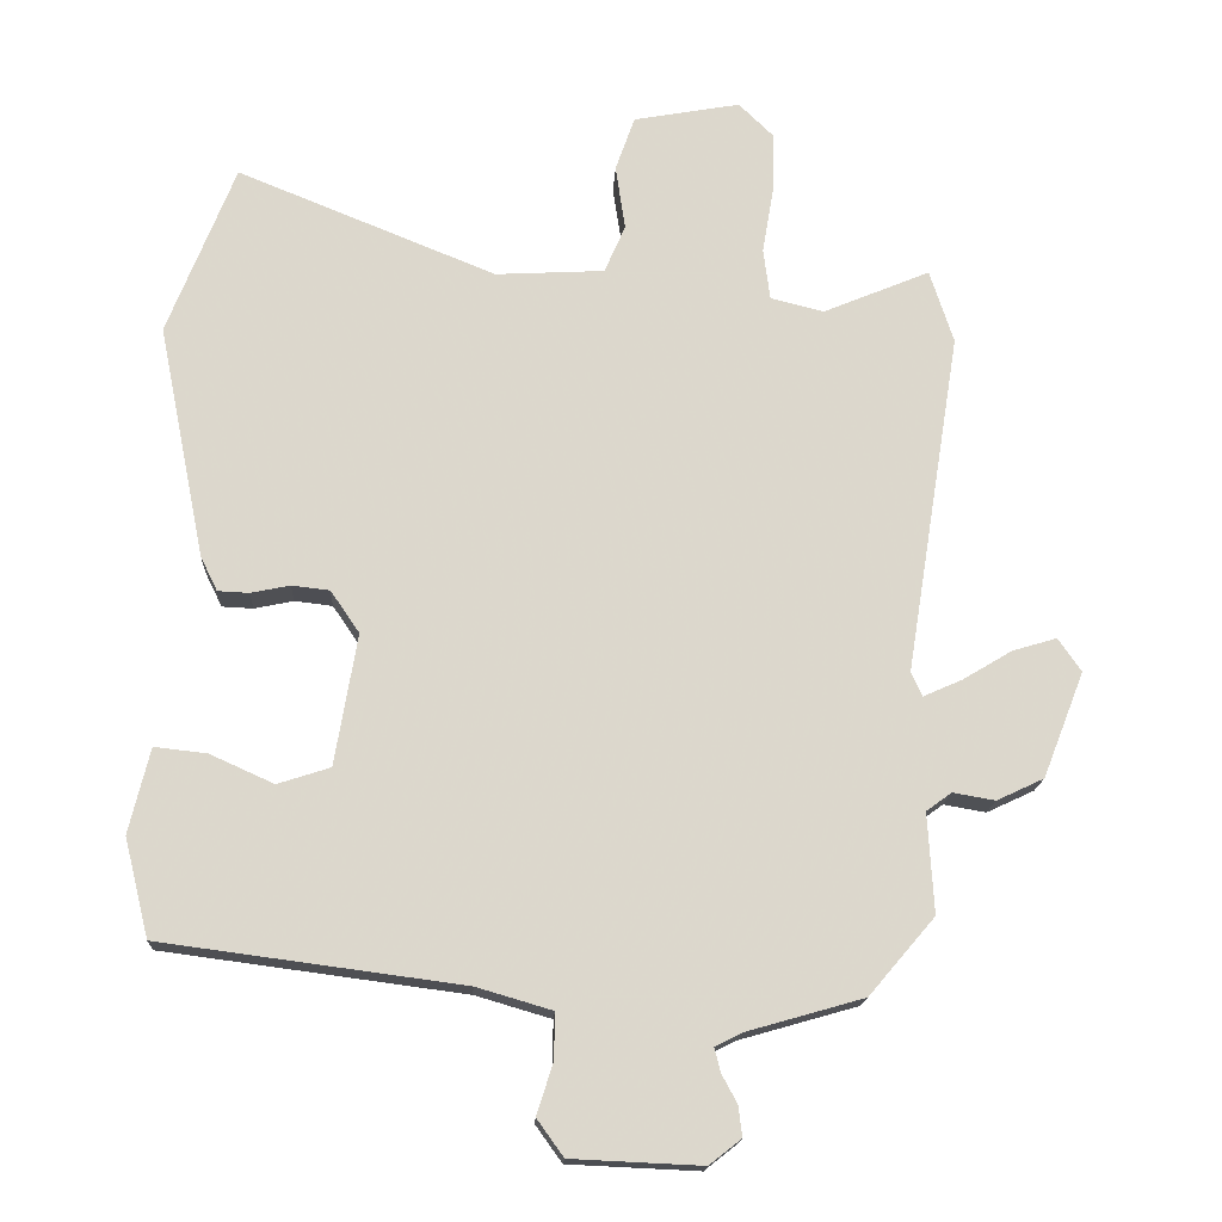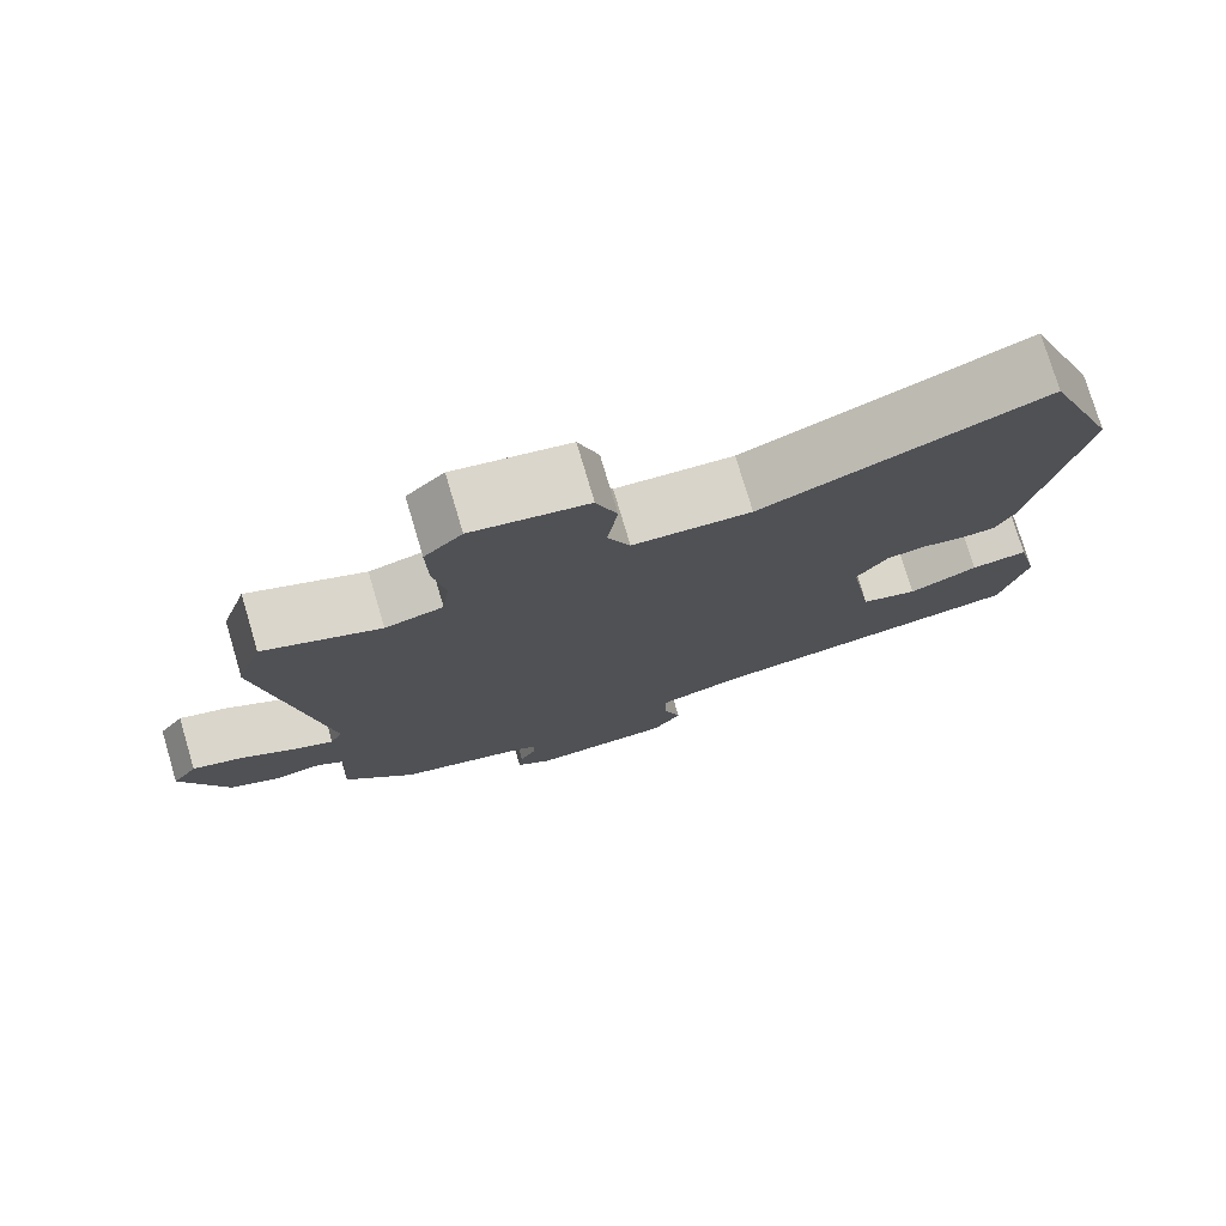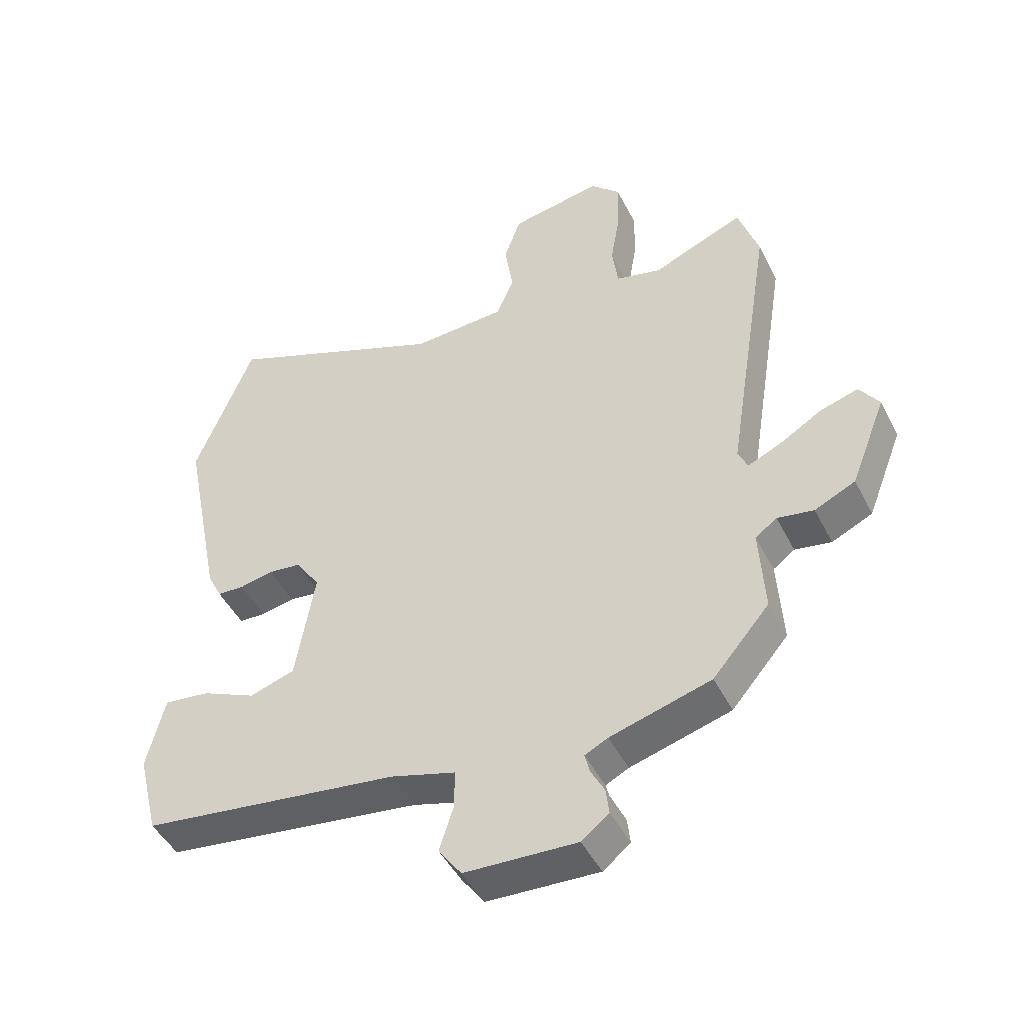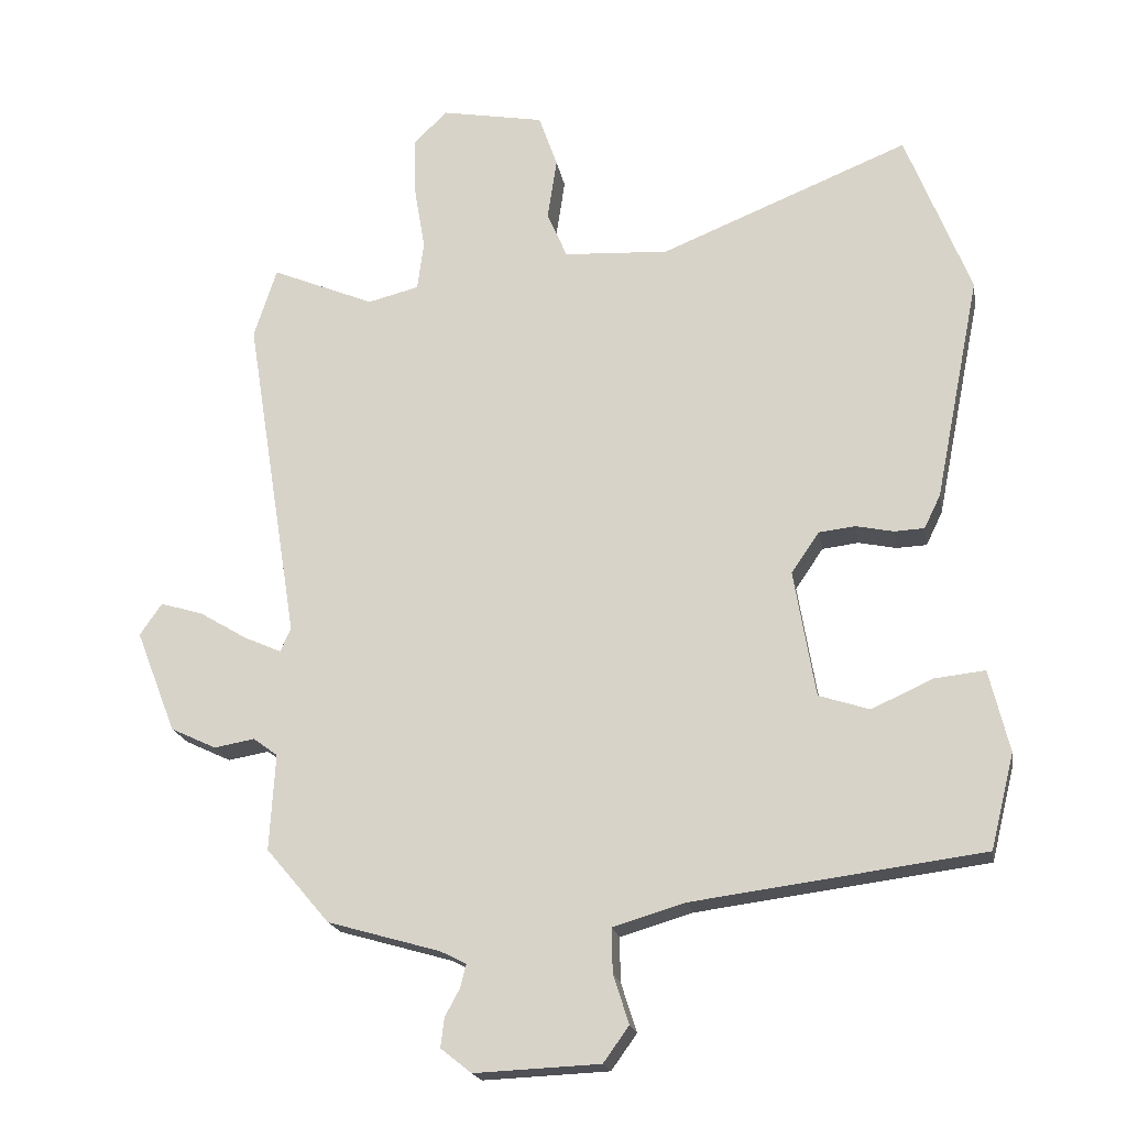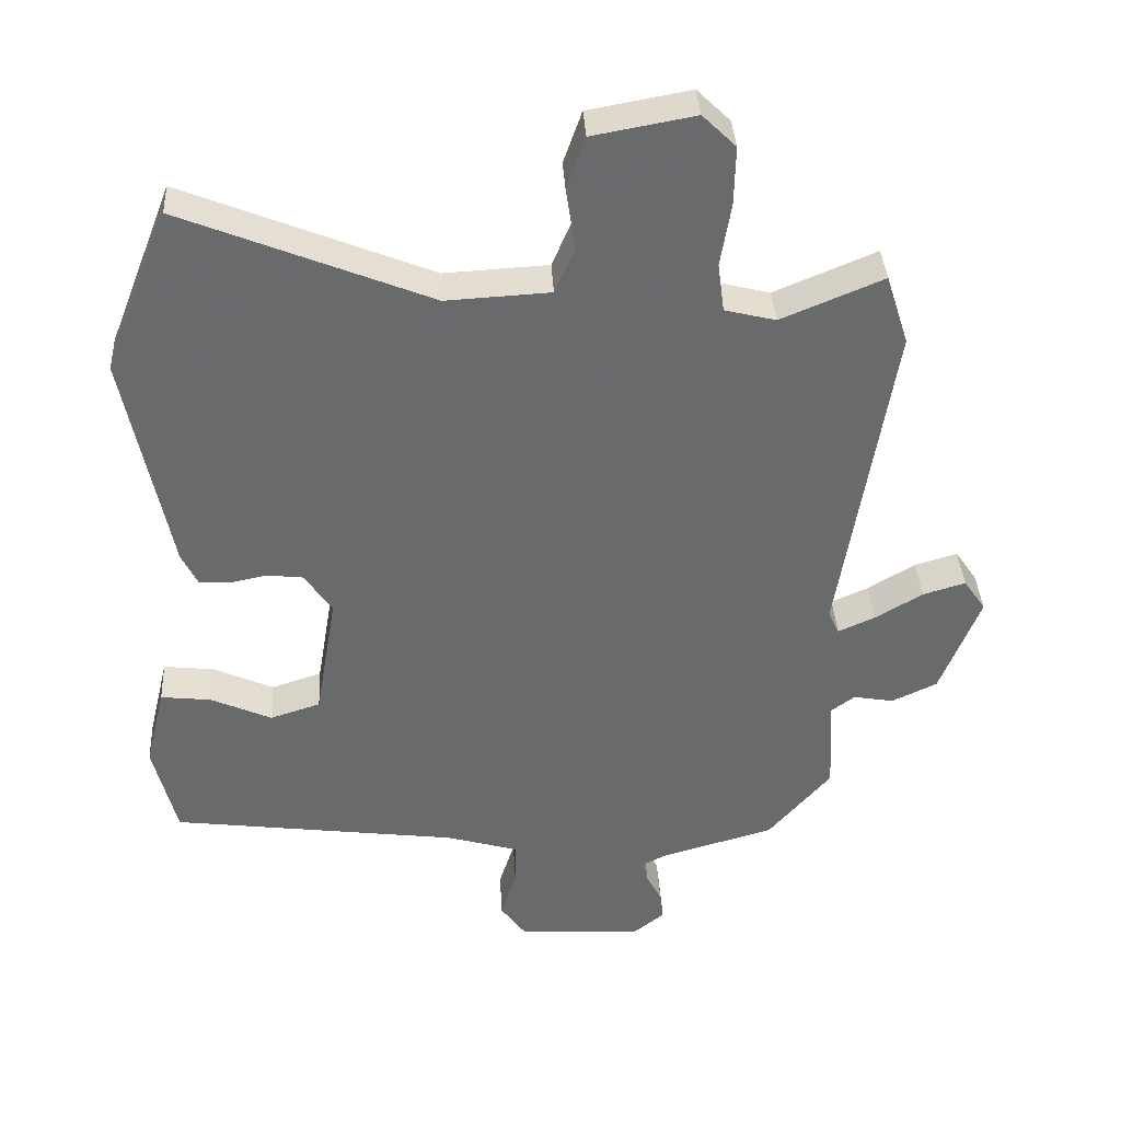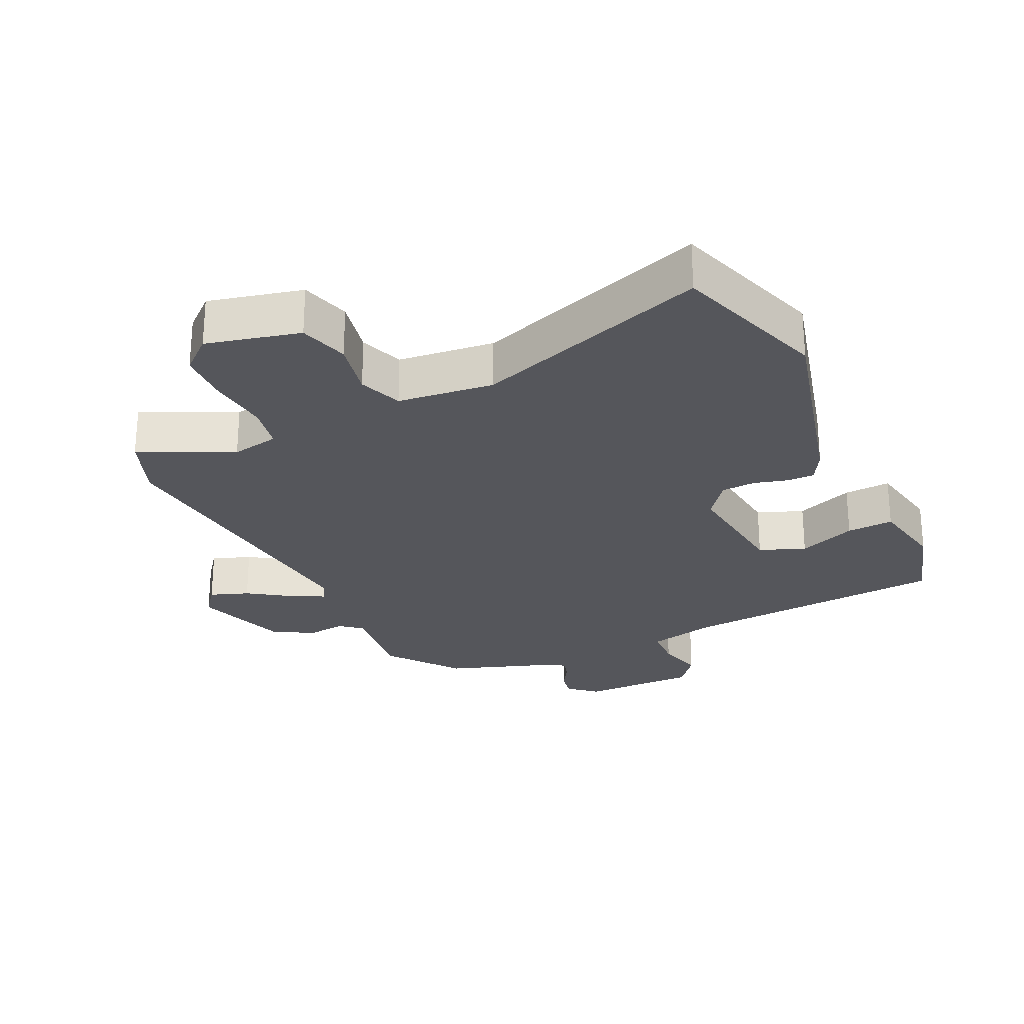
<metadata>
{"format":"obj","ext":"obj","renderer":"f3d","projection":"perspective","resolution":1024,"background":"white","views":[{"elev":-16.7,"azim":177.2,"up":"+Z"},{"elev":76.8,"azim":-16.6,"up":"+Z"},{"elev":-46.6,"azim":-154.1,"up":"+Z"},{"elev":-19.1,"azim":9.9,"up":"+Z"},{"elev":37.3,"azim":176.8,"up":"+Z"},{"elev":-26.3,"azim":22.1,"up":"+Y"}]}
</metadata>
<code>
v -0.385 0.07 -0.466
v -0.474 0.07 -0.362
v -0.466 0.07 -0.227
v -0.5 0.07 -0.202
v -0.557 0.07 -0.212
v -0.621 0.07 -0.182
v -0.677 0.07 -0.039
v -0.646 0.07 0.006
v -0.586 0.07 -0.012
v -0.519 0.07 -0.052
v -0.467 0.07 -0.075
v -0.452 0.07 -0.042
v -0.526 0.07 0.421
v -0.494 0.07 0.52
v -0.35 0.07 0.46
v -0.278 0.07 0.478
v -0.269 0.07 0.547
v -0.284 0.07 0.636
v -0.286 0.07 0.719
v -0.239 0.07 0.765
v -0.095 0.07 0.739
v -0.069 0.07 0.665
v -0.082 0.07 0.578
v -0.054 0.07 0.513
v 0.093 0.07 0.505
v 0.442 0.07 0.647
v 0.533 0.07 0.416
v 0.47 0.07 0.101
v 0.447 0.07 0.054
v 0.405 0.07 0.052
v 0.352 0.07 0.063
v 0.301 0.07 0.057
v 0.262 0.07 0
v 0.292 0.07 -0.178
v 0.363 0.07 -0.201
v 0.449 0.07 -0.162
v 0.52 0.07 -0.154
v 0.548 0.07 -0.269
v 0.515 0.07 -0.402
v 0.109 0.07 -0.456
v 0.007 0.07 -0.486
v 0.008 0.07 -0.548
v 0.03 0.07 -0.617
v -0.006 0.07 -0.667
v -0.182 0.07 -0.675
v -0.225 0.07 -0.641
v -0.22 0.07 -0.6
v -0.199 0.07 -0.561
v -0.191 0.07 -0.529
v -0.227 0.07 -0.511
v -0.385 0 -0.466
v -0.474 0 -0.362
v -0.466 0 -0.227
v -0.5 0 -0.202
v -0.557 0 -0.212
v -0.621 0 -0.182
v -0.677 0 -0.039
v -0.646 0 0.006
v -0.586 0 -0.012
v -0.519 0 -0.052
v -0.467 0 -0.075
v -0.452 0 -0.042
v -0.526 0 0.421
v -0.494 0 0.52
v -0.35 0 0.46
v -0.278 0 0.478
v -0.269 0 0.547
v -0.284 0 0.636
v -0.286 0 0.719
v -0.239 0 0.765
v -0.095 0 0.739
v -0.069 0 0.665
v -0.082 0 0.578
v -0.054 0 0.513
v 0.093 0 0.505
v 0.442 0 0.647
v 0.533 0 0.416
v 0.47 0 0.101
v 0.447 0 0.054
v 0.405 0 0.052
v 0.352 0 0.063
v 0.301 0 0.057
v 0.262 0 0
v 0.292 0 -0.178
v 0.363 0 -0.201
v 0.449 0 -0.162
v 0.52 0 -0.154
v 0.548 0 -0.269
v 0.515 0 -0.402
v 0.109 0 -0.456
v 0.007 0 -0.486
v 0.008 0 -0.548
v 0.03 0 -0.617
v -0.006 0 -0.667
v -0.182 0 -0.675
v -0.225 0 -0.641
v -0.22 0 -0.6
v -0.199 0 -0.561
v -0.191 0 -0.529
v -0.227 0 -0.511
f 46 47 48
f 45 46 48
f 44 45 48
f 43 44 48
f 42 43 48
f 41 42 48 49
f 40 41 49 50
f 38 39 40
f 37 38 40
f 36 37 40
f 35 36 40
f 1 2 3
f 50 1 3
f 40 50 3
f 35 40 3
f 34 35 3
f 29 30 31
f 28 29 31
f 27 28 31
f 26 27 31
f 25 26 31
f 24 25 31 32
f 21 22 23
f 20 21 23
f 19 20 23
f 18 19 23
f 17 18 23
f 16 17 23 24
f 24 32 33
f 16 24 33
f 15 16 33
f 15 33 34
f 14 15 34
f 13 14 34
f 12 13 34
f 8 9 10
f 7 8 10
f 6 7 10
f 5 6 10
f 4 5 10
f 34 3 4
f 12 34 4
f 11 12 4
f 4 10 11
f 98 97 96
f 98 96 95
f 98 95 94
f 98 94 93
f 98 93 92
f 99 98 92 91
f 100 99 91 90
f 90 89 88
f 90 88 87
f 90 87 86
f 90 86 85
f 53 52 51
f 53 51 100
f 53 100 90
f 53 90 85
f 53 85 84
f 81 80 79
f 81 79 78
f 81 78 77
f 81 77 76
f 81 76 75
f 82 81 75 74
f 73 72 71
f 73 71 70
f 73 70 69
f 73 69 68
f 73 68 67
f 74 73 67 66
f 83 82 74
f 83 74 66
f 83 66 65
f 84 83 65
f 84 65 64
f 84 64 63
f 84 63 62
f 60 59 58
f 60 58 57
f 60 57 56
f 60 56 55
f 60 55 54
f 54 53 84
f 54 84 62
f 54 62 61
f 61 60 54
f 1 51 52 2
f 2 52 53 3
f 3 53 54 4
f 4 54 55 5
f 5 55 56 6
f 6 56 57 7
f 7 57 58 8
f 8 58 59 9
f 9 59 60 10
f 10 60 61 11
f 11 61 62 12
f 12 62 63 13
f 13 63 64 14
f 14 64 65 15
f 15 65 66 16
f 16 66 67 17
f 17 67 68 18
f 18 68 69 19
f 19 69 70 20
f 20 70 71 21
f 21 71 72 22
f 22 72 73 23
f 23 73 74 24
f 24 74 75 25
f 25 75 76 26
f 26 76 77 27
f 27 77 78 28
f 28 78 79 29
f 29 79 80 30
f 30 80 81 31
f 31 81 82 32
f 32 82 83 33
f 33 83 84 34
f 34 84 85 35
f 35 85 86 36
f 36 86 87 37
f 37 87 88 38
f 38 88 89 39
f 39 89 90 40
f 40 90 91 41
f 41 91 92 42
f 42 92 93 43
f 43 93 94 44
f 44 94 95 45
f 45 95 96 46
f 46 96 97 47
f 47 97 98 48
f 48 98 99 49
f 49 99 100 50
f 50 100 51 1

</code>
